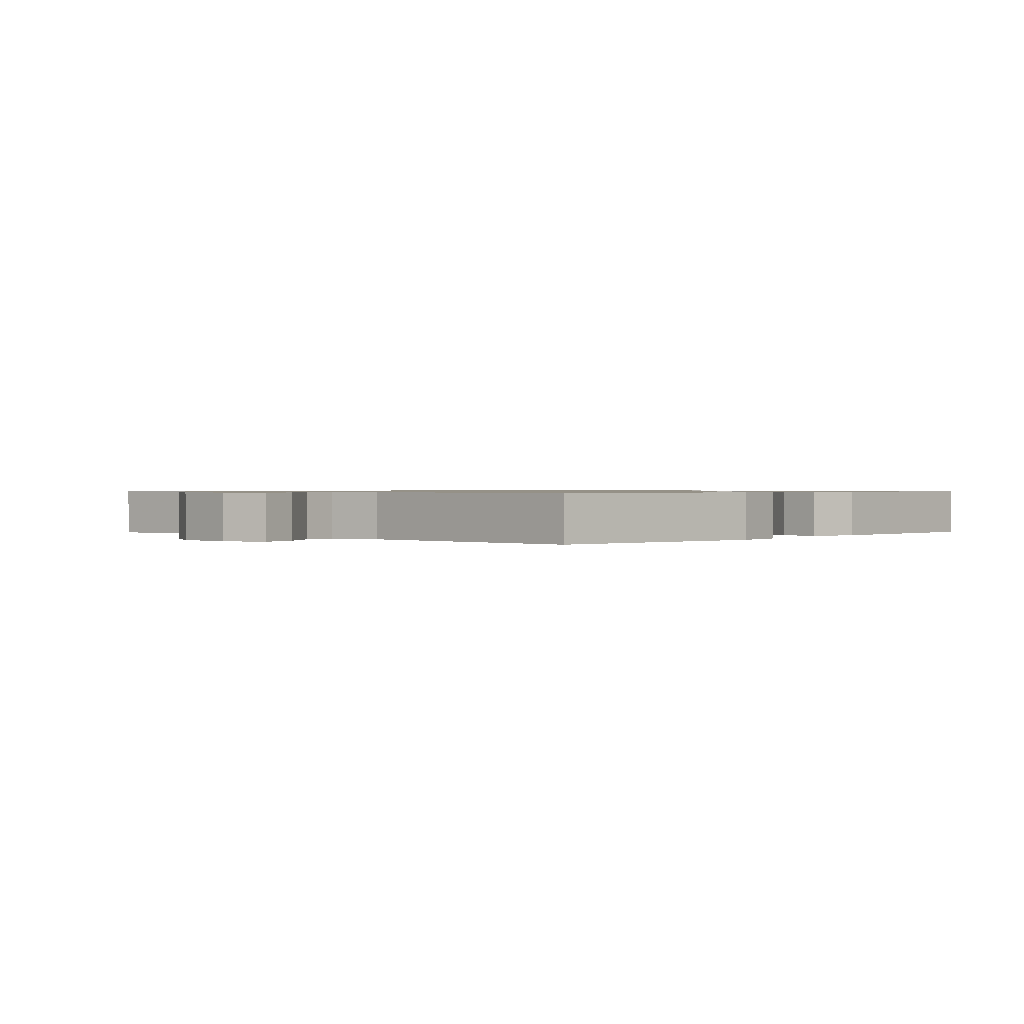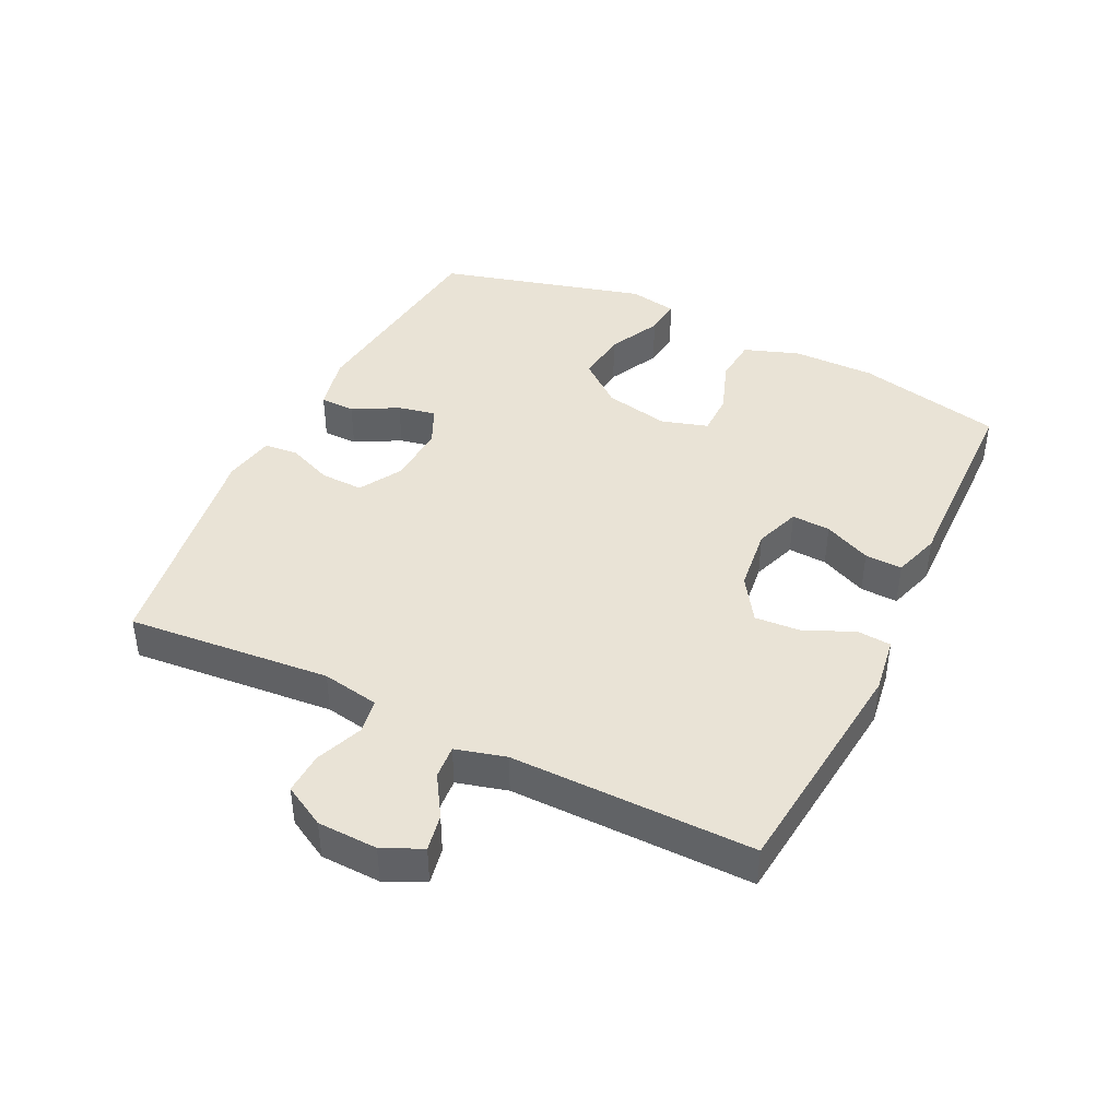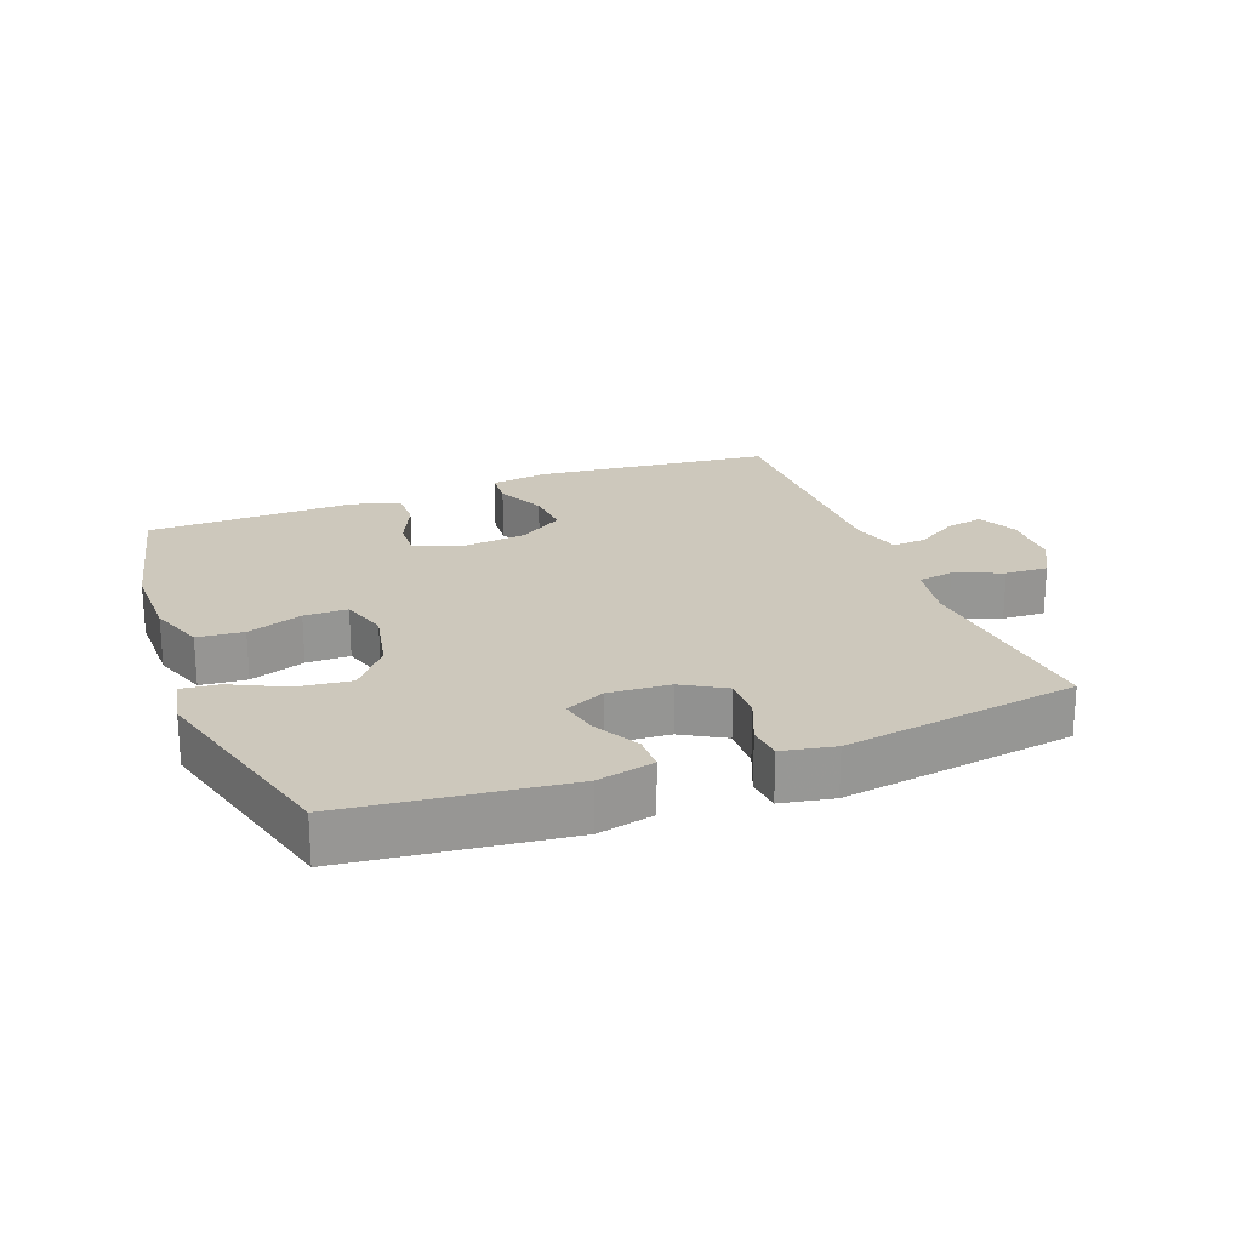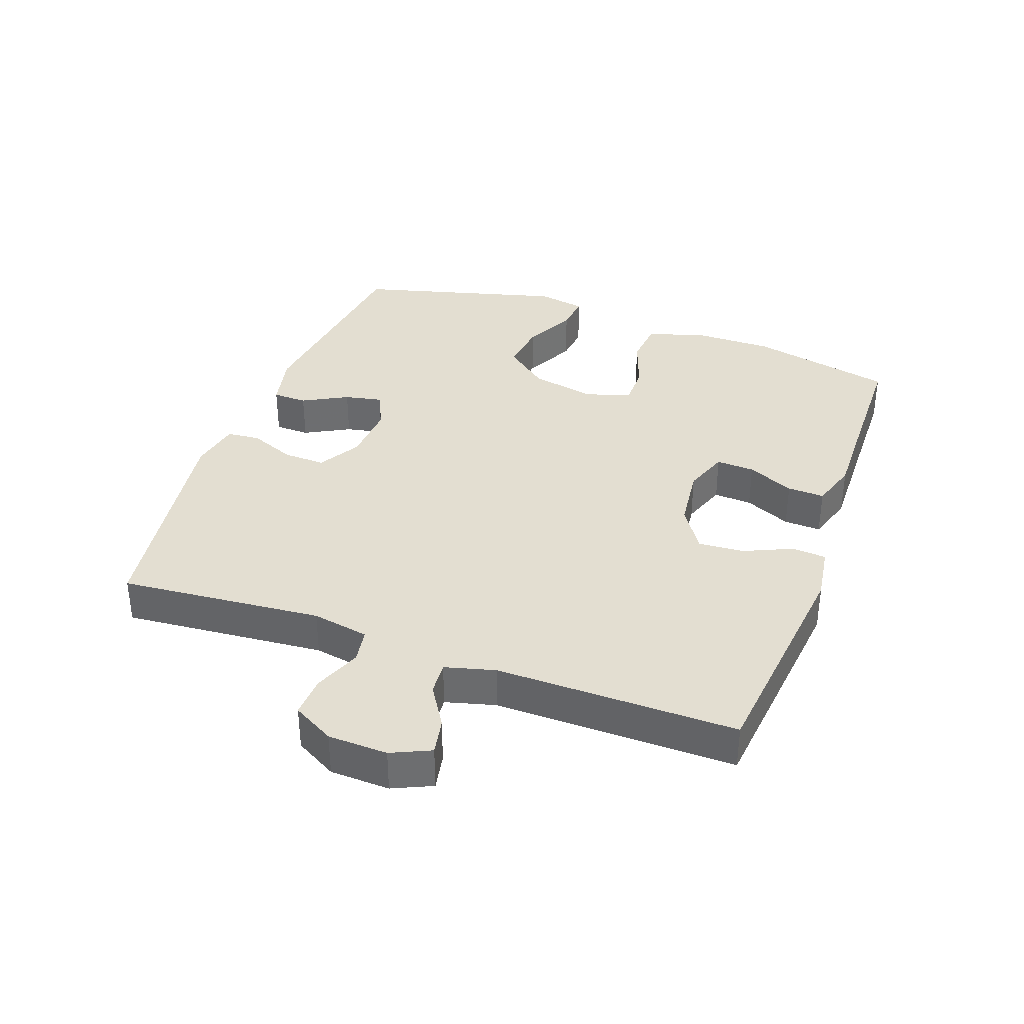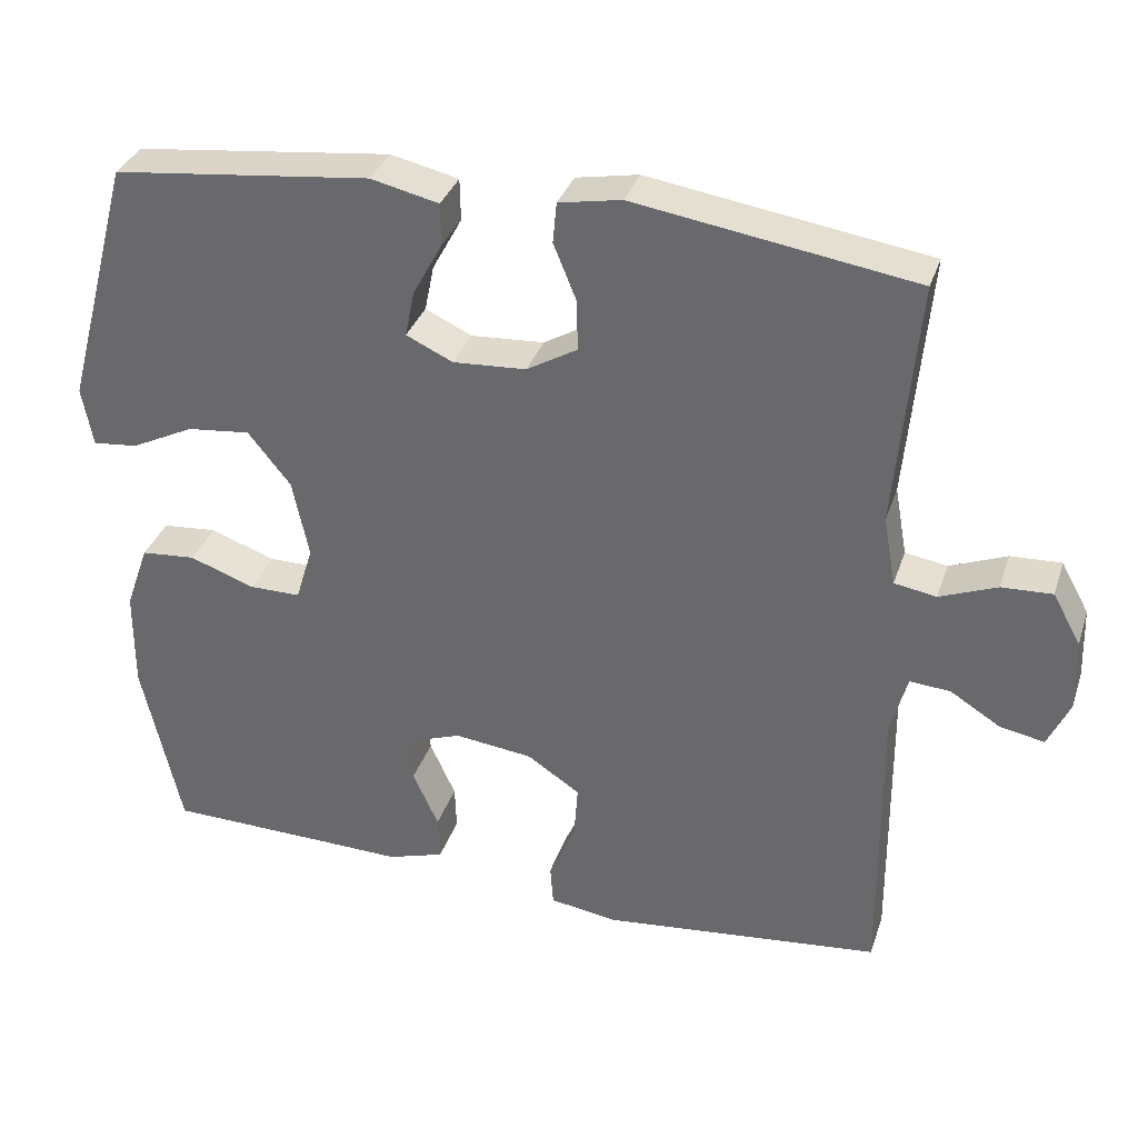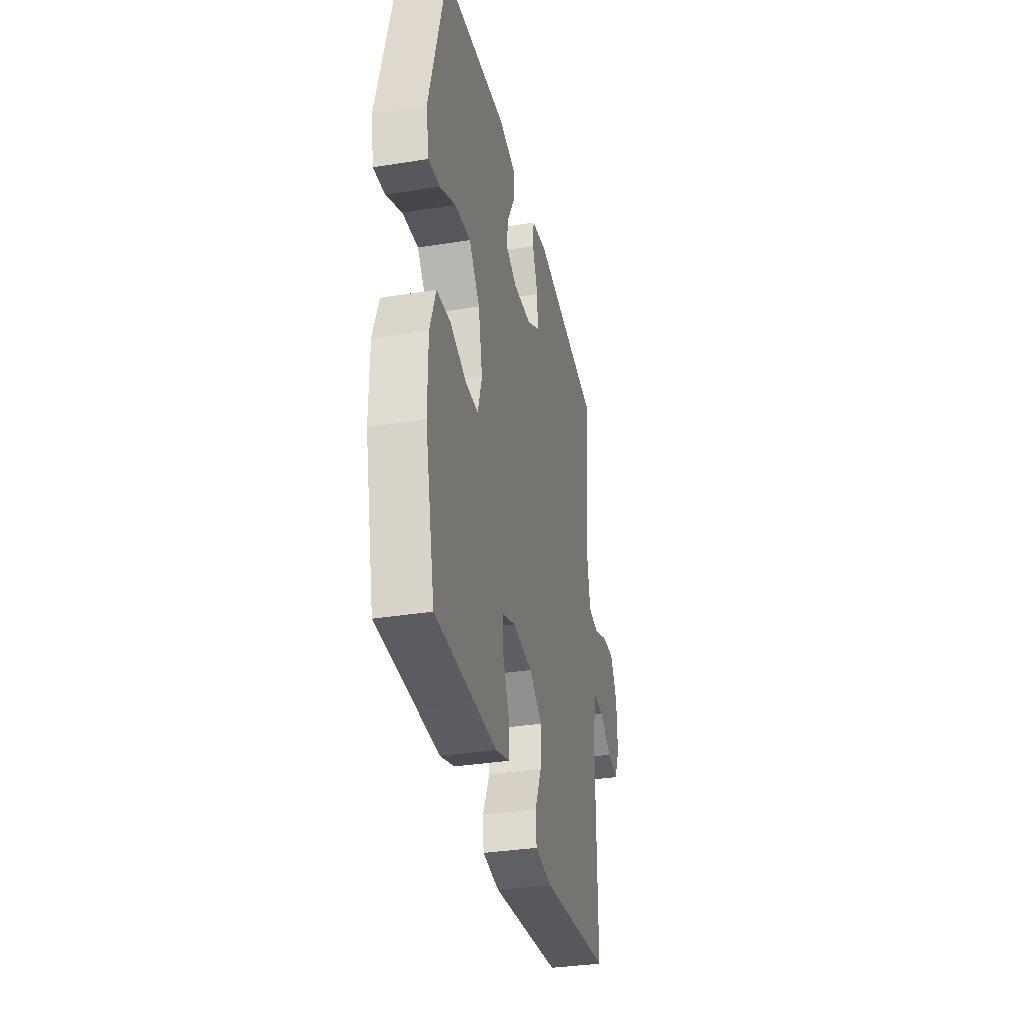
<metadata>
{"format":"obj","ext":"obj","renderer":"f3d","projection":"perspective","resolution":1024,"background":"white","views":[{"elev":0.8,"azim":133.5,"up":"+Y"},{"elev":42.3,"azim":116.0,"up":"+Y"},{"elev":22.2,"azim":-20.8,"up":"+Y"},{"elev":36.1,"azim":110.0,"up":"+Y"},{"elev":34.0,"azim":17.3,"up":"+Z"},{"elev":-33.9,"azim":-77.7,"up":"+Z"}]}
</metadata>
<code>
v 0.5 0.07 -0.5
v 0.141 0.07 -0.538
v 0.054 0.07 -0.525
v 0.05 0.07 -0.472
v 0.084 0.07 -0.396
v 0.089 0.07 -0.325
v 0.021 0.07 -0.28
v -0.079 0.07 -0.268
v -0.149 0.07 -0.293
v -0.146 0.07 -0.353
v -0.113 0.07 -0.426
v -0.111 0.07 -0.484
v -0.184 0.07 -0.507
v -0.301 0.07 -0.504
v -0.5 0.07 -0.5
v -0.55 0.07 -0.274
v -0.549 0.07 -0.145
v -0.519 0.07 -0.06
v -0.449 0.07 -0.054
v -0.365 0.07 -0.084
v -0.299 0.07 -0.084
v -0.277 0.07 -0.012
v -0.298 0.07 0.089
v -0.353 0.07 0.157
v -0.434 0.07 0.148
v -0.515 0.07 0.108
v -0.573 0.07 0.102
v -0.587 0.07 0.178
v -0.5 0.07 0.5
v -0.169 0.07 0.538
v -0.082 0.07 0.518
v -0.081 0.07 0.464
v -0.119 0.07 0.394
v -0.131 0.07 0.335
v -0.071 0.07 0.307
v 0.023 0.07 0.313
v 0.088 0.07 0.351
v 0.086 0.07 0.417
v 0.057 0.07 0.488
v 0.062 0.07 0.54
v 0.142 0.07 0.555
v 0.5 0.07 0.5
v 0.472 0.07 0.184
v 0.488 0.07 0.095
v 0.542 0.07 0.086
v 0.615 0.07 0.115
v 0.68 0.07 0.118
v 0.716 0.07 0.053
v 0.719 0.07 -0.04
v 0.691 0.07 -0.101
v 0.634 0.07 -0.09
v 0.57 0.07 -0.05
v 0.518 0.07 -0.046
v 0.497 0.07 -0.124
v 0.5 0 -0.5
v 0.141 0 -0.538
v 0.054 0 -0.525
v 0.05 0 -0.472
v 0.084 0 -0.396
v 0.089 0 -0.325
v 0.021 0 -0.28
v -0.079 0 -0.268
v -0.149 0 -0.293
v -0.146 0 -0.353
v -0.113 0 -0.426
v -0.111 0 -0.484
v -0.184 0 -0.507
v -0.301 0 -0.504
v -0.5 0 -0.5
v -0.55 0 -0.274
v -0.549 0 -0.145
v -0.519 0 -0.06
v -0.449 0 -0.054
v -0.365 0 -0.084
v -0.299 0 -0.084
v -0.277 0 -0.012
v -0.298 0 0.089
v -0.353 0 0.157
v -0.434 0 0.148
v -0.515 0 0.108
v -0.573 0 0.102
v -0.587 0 0.178
v -0.5 0 0.5
v -0.169 0 0.538
v -0.082 0 0.518
v -0.081 0 0.464
v -0.119 0 0.394
v -0.131 0 0.335
v -0.071 0 0.307
v 0.023 0 0.313
v 0.088 0 0.351
v 0.086 0 0.417
v 0.057 0 0.488
v 0.062 0 0.54
v 0.142 0 0.555
v 0.5 0 0.5
v 0.472 0 0.184
v 0.488 0 0.095
v 0.542 0 0.086
v 0.615 0 0.115
v 0.68 0 0.118
v 0.716 0 0.053
v 0.719 0 -0.04
v 0.691 0 -0.101
v 0.634 0 -0.09
v 0.57 0 -0.05
v 0.518 0 -0.046
v 0.497 0 -0.124
f 49 50 51 52
f 49 52 53
f 48 49 53
f 45 46 47 48
f 44 45 48 53
f 40 41 42 43
f 38 39 40 43
f 37 38 43 44
f 36 37 44 53
f 30 31 32 33
f 30 33 34
f 29 30 34
f 28 29 34 35
f 25 26 27 28
f 24 25 28 35
f 17 18 19 20
f 17 20 21
f 14 15 16 17
f 14 17 21
f 13 14 21 22
f 10 11 12 13
f 9 10 13 22
f 2 3 4 5
f 54 1 2 5
f 54 5 6
f 53 54 6 7
f 36 53 7 8
f 23 24 35 36
f 22 23 36
f 8 9 22 36
f 106 105 104 103
f 107 106 103
f 107 103 102
f 102 101 100 99
f 107 102 99 98
f 97 96 95 94
f 97 94 93 92
f 98 97 92 91
f 107 98 91 90
f 87 86 85 84
f 88 87 84
f 88 84 83
f 89 88 83 82
f 82 81 80 79
f 89 82 79 78
f 74 73 72 71
f 75 74 71
f 71 70 69 68
f 75 71 68
f 76 75 68 67
f 67 66 65 64
f 76 67 64 63
f 59 58 57 56
f 59 56 55 108
f 60 59 108
f 61 60 108 107
f 62 61 107 90
f 90 89 78 77
f 90 77 76
f 90 76 63 62
f 1 55 56 2
f 2 56 57 3
f 3 57 58 4
f 4 58 59 5
f 5 59 60 6
f 6 60 61 7
f 7 61 62 8
f 8 62 63 9
f 9 63 64 10
f 10 64 65 11
f 11 65 66 12
f 12 66 67 13
f 13 67 68 14
f 14 68 69 15
f 15 69 70 16
f 16 70 71 17
f 17 71 72 18
f 18 72 73 19
f 19 73 74 20
f 20 74 75 21
f 21 75 76 22
f 22 76 77 23
f 23 77 78 24
f 24 78 79 25
f 25 79 80 26
f 26 80 81 27
f 27 81 82 28
f 28 82 83 29
f 29 83 84 30
f 30 84 85 31
f 31 85 86 32
f 32 86 87 33
f 33 87 88 34
f 34 88 89 35
f 35 89 90 36
f 36 90 91 37
f 37 91 92 38
f 38 92 93 39
f 39 93 94 40
f 40 94 95 41
f 41 95 96 42
f 42 96 97 43
f 43 97 98 44
f 44 98 99 45
f 45 99 100 46
f 46 100 101 47
f 47 101 102 48
f 48 102 103 49
f 49 103 104 50
f 50 104 105 51
f 51 105 106 52
f 52 106 107 53
f 53 107 108 54
f 54 108 55 1

</code>
